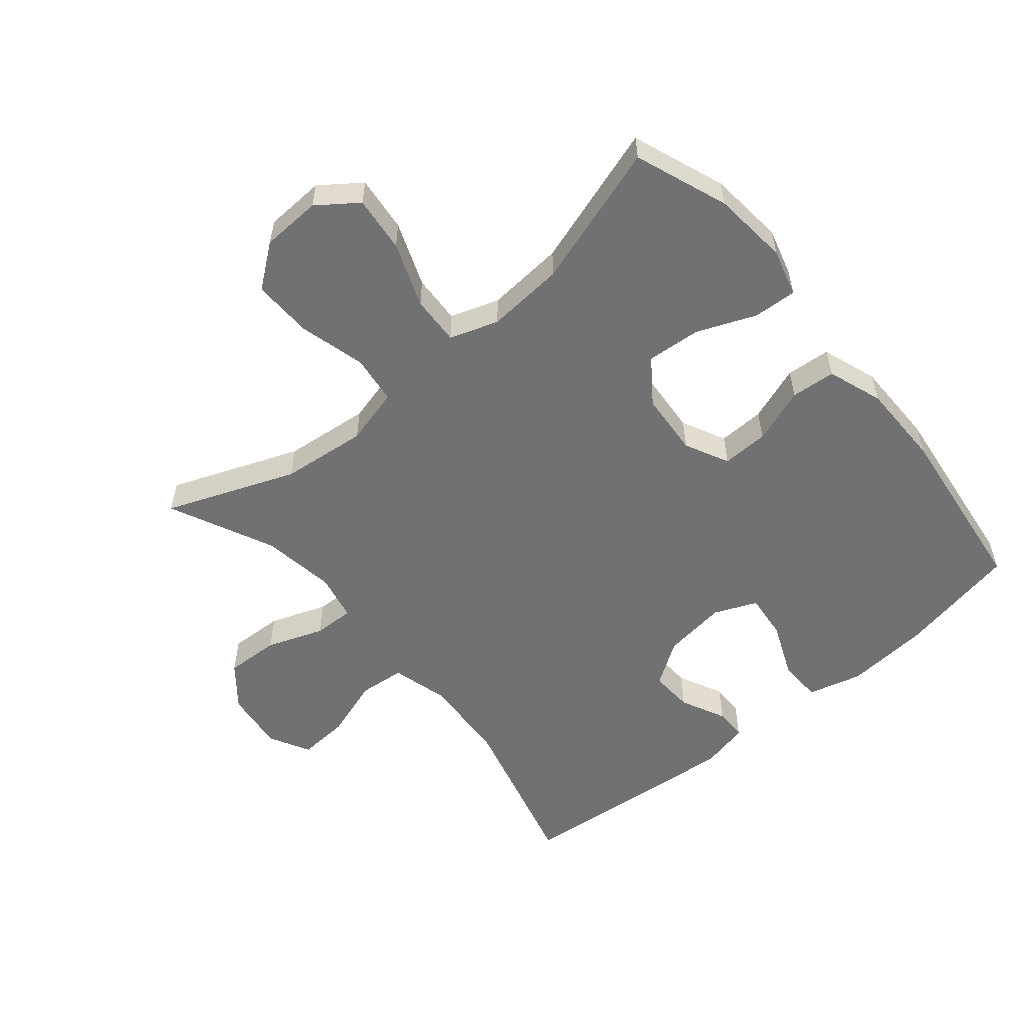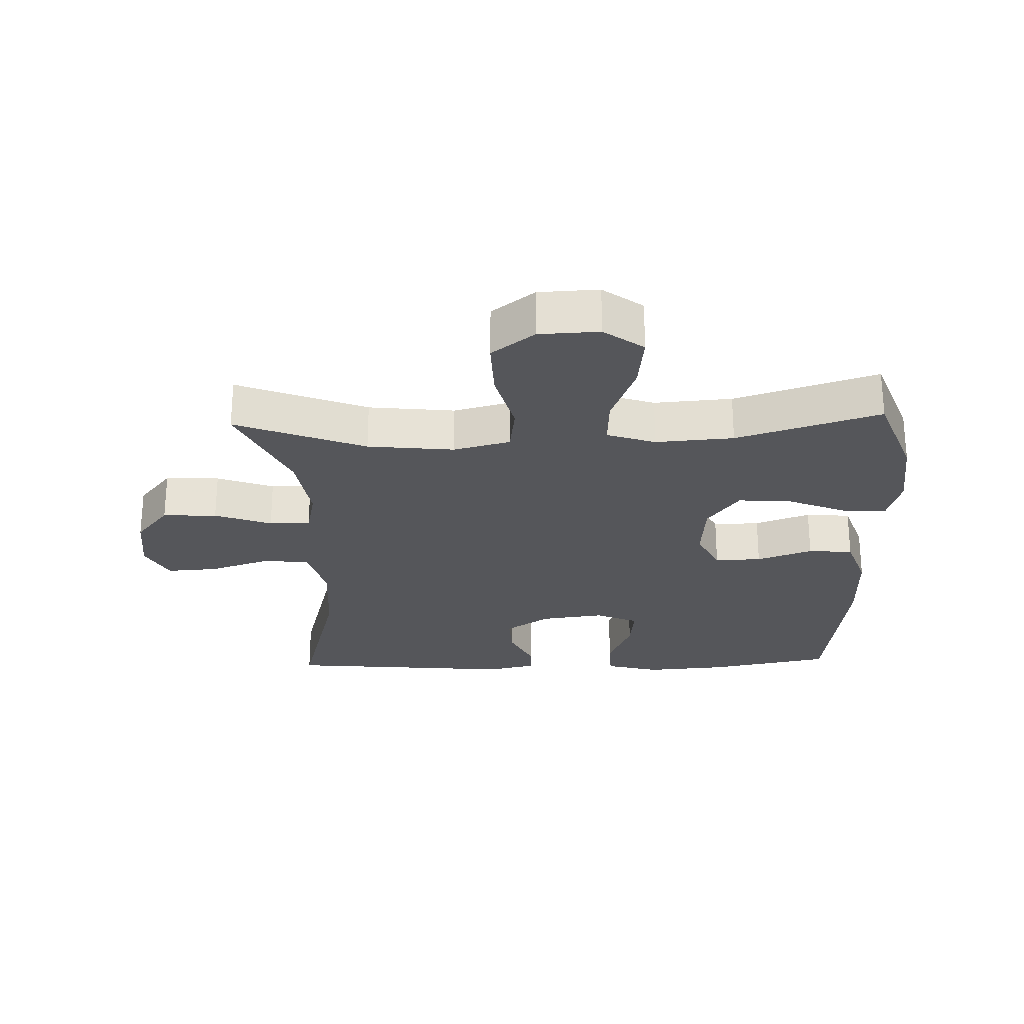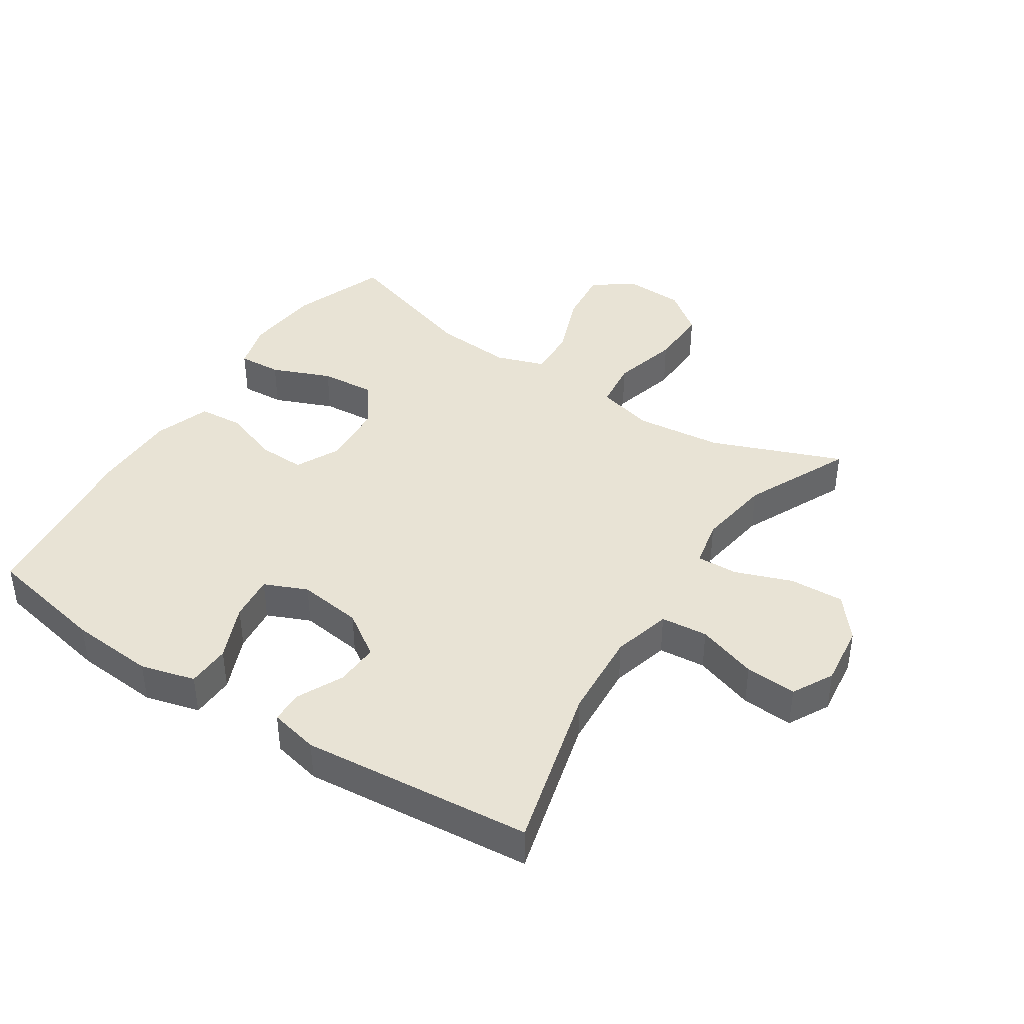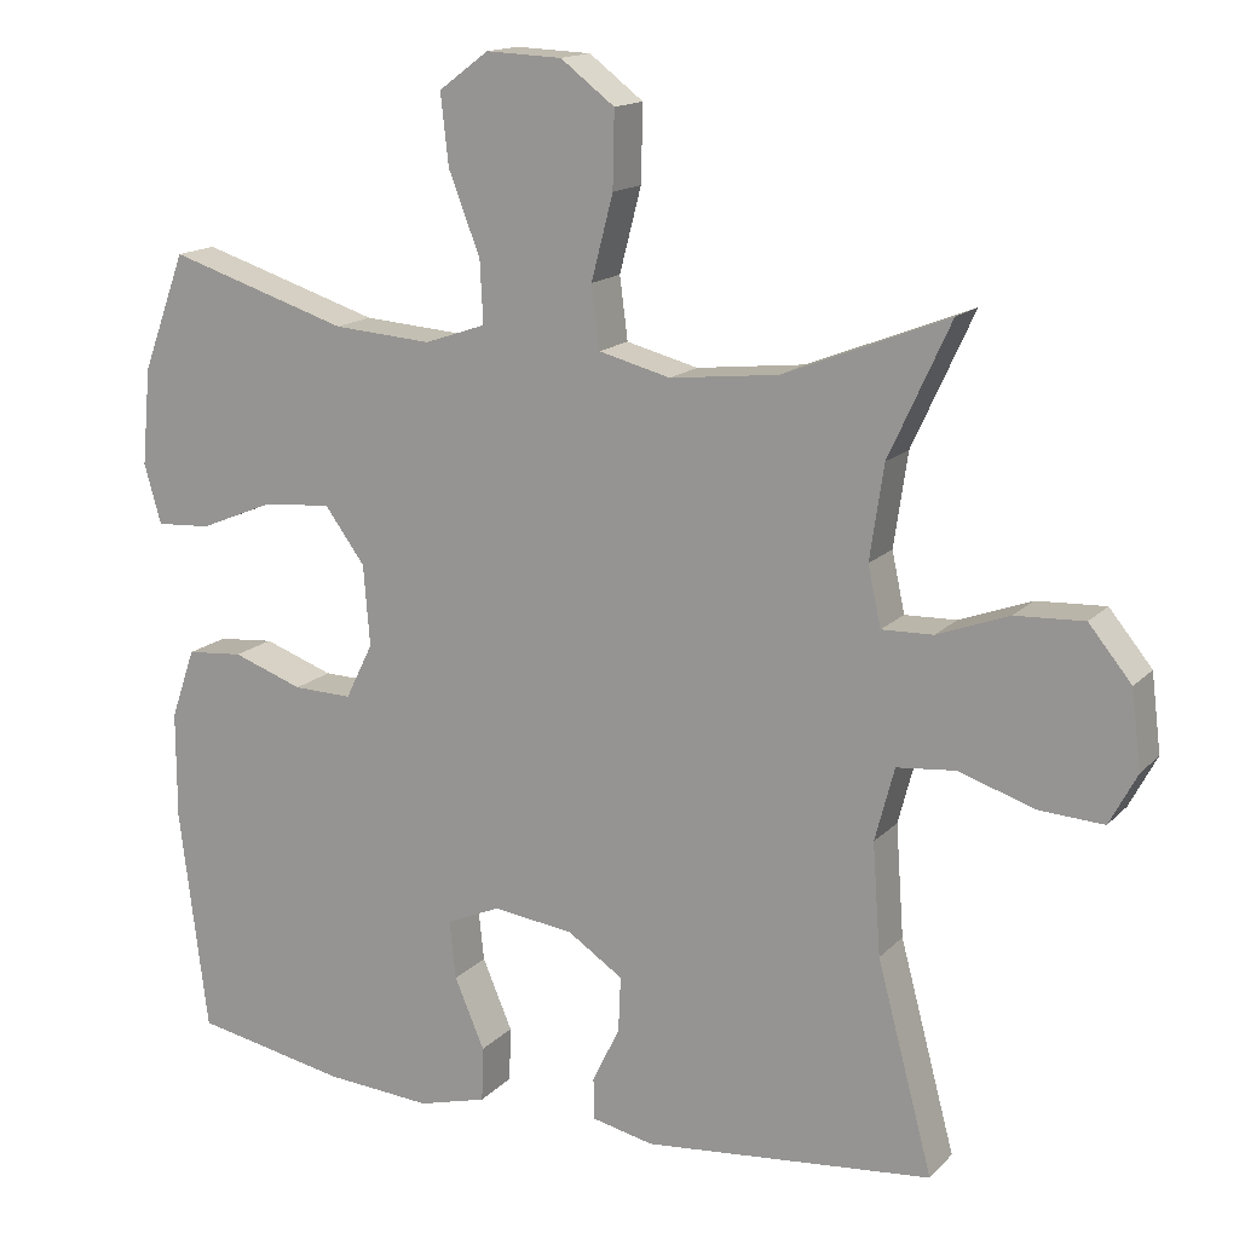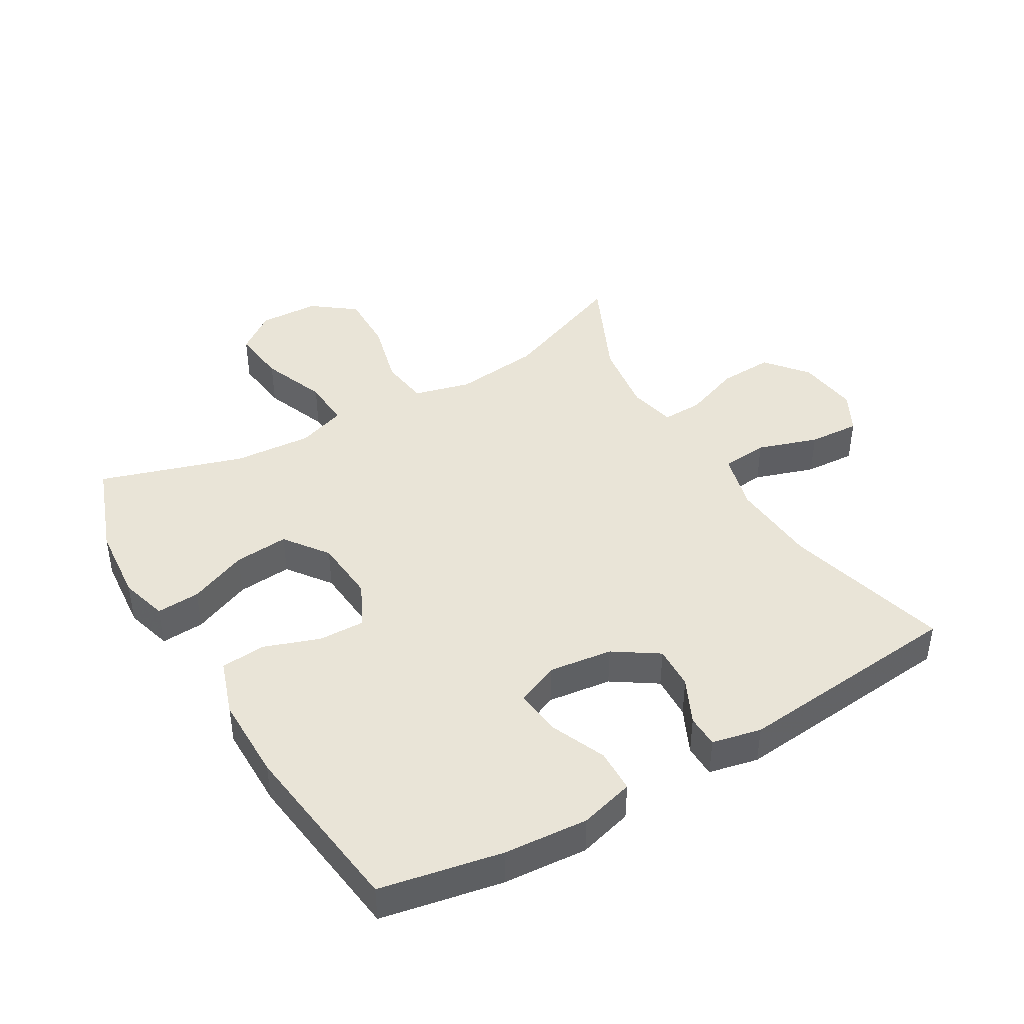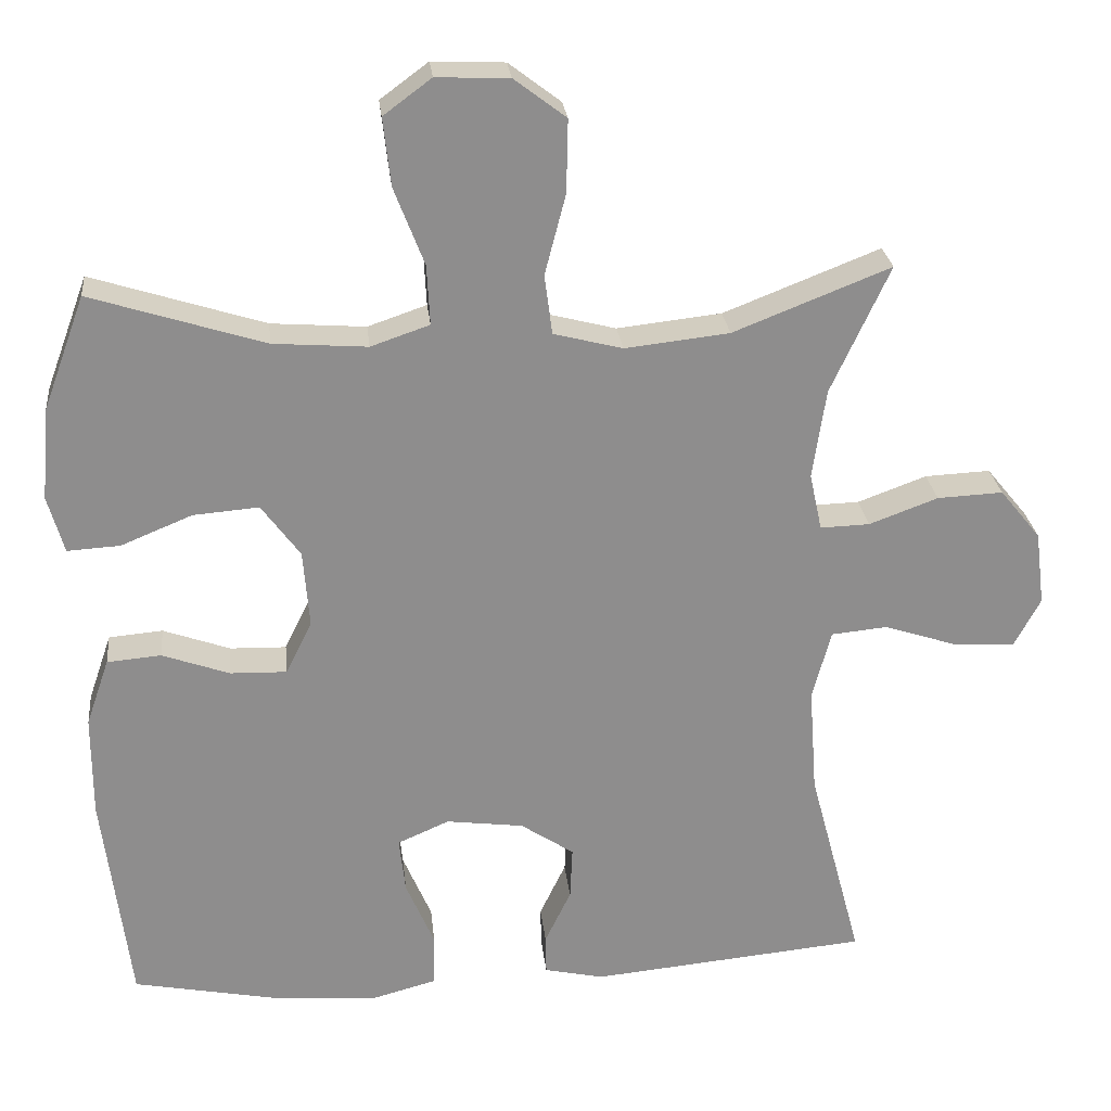
<metadata>
{"format":"obj","ext":"obj","renderer":"f3d","projection":"perspective","resolution":1024,"background":"white","views":[{"elev":-55.3,"azim":40.1,"up":"+Y"},{"elev":-25.9,"azim":1.9,"up":"+Y"},{"elev":41.2,"azim":-146.7,"up":"+Y"},{"elev":15.2,"azim":-152.8,"up":"+Z"},{"elev":43.1,"azim":149.5,"up":"+Y"},{"elev":25.7,"azim":174.0,"up":"+Z"}]}
</metadata>
<code>
v 0.5 0.07 -0.5
v 0.31 0.07 -0.537
v 0.178 0.07 -0.547
v 0.093 0.07 -0.524
v 0.091 0.07 -0.456
v 0.128 0.07 -0.369
v 0.136 0.07 -0.297
v 0.069 0.07 -0.268
v -0.031 0.07 -0.281
v -0.1 0.07 -0.327
v -0.097 0.07 -0.395
v -0.063 0.07 -0.466
v -0.064 0.07 -0.517
v -0.141 0.07 -0.534
v -0.5 0.07 -0.5
v -0.431 0.07 -0.241
v -0.421 0.07 -0.103
v -0.445 0.07 -0.012
v -0.518 0.07 -0.005
v -0.612 0.07 -0.036
v -0.692 0.07 -0.041
v -0.726 0.07 0.023
v -0.714 0.07 0.119
v -0.661 0.07 0.184
v -0.576 0.07 0.18
v -0.487 0.07 0.147
v -0.423 0.07 0.145
v -0.407 0.07 0.219
v -0.424 0.07 0.335
v -0.5 0.07 0.5
v -0.297 0.07 0.42
v -0.162 0.07 0.405
v -0.073 0.07 0.428
v -0.063 0.07 0.505
v -0.09 0.07 0.609
v -0.092 0.07 0.703
v -0.025 0.07 0.754
v 0.069 0.07 0.758
v 0.131 0.07 0.712
v 0.121 0.07 0.624
v 0.082 0.07 0.523
v 0.078 0.07 0.446
v 0.154 0.07 0.42
v 0.276 0.07 0.429
v 0.5 0.07 0.5
v 0.554 0.07 0.354
v 0.565 0.07 0.234
v 0.544 0.07 0.16
v 0.476 0.07 0.164
v 0.384 0.07 0.202
v 0.299 0.07 0.209
v 0.249 0.07 0.141
v 0.241 0.07 0.041
v 0.275 0.07 -0.028
v 0.348 0.07 -0.026
v 0.435 0.07 0.005
v 0.505 0.07 -0.001
v 0.535 0.07 -0.088
v 0.535 0.07 -0.221
v 0.5 0 -0.5
v 0.31 0 -0.537
v 0.178 0 -0.547
v 0.093 0 -0.524
v 0.091 0 -0.456
v 0.128 0 -0.369
v 0.136 0 -0.297
v 0.069 0 -0.268
v -0.031 0 -0.281
v -0.1 0 -0.327
v -0.097 0 -0.395
v -0.063 0 -0.466
v -0.064 0 -0.517
v -0.141 0 -0.534
v -0.5 0 -0.5
v -0.431 0 -0.241
v -0.421 0 -0.103
v -0.445 0 -0.012
v -0.518 0 -0.005
v -0.612 0 -0.036
v -0.692 0 -0.041
v -0.726 0 0.023
v -0.714 0 0.119
v -0.661 0 0.184
v -0.576 0 0.18
v -0.487 0 0.147
v -0.423 0 0.145
v -0.407 0 0.219
v -0.424 0 0.335
v -0.5 0 0.5
v -0.297 0 0.42
v -0.162 0 0.405
v -0.073 0 0.428
v -0.063 0 0.505
v -0.09 0 0.609
v -0.092 0 0.703
v -0.025 0 0.754
v 0.069 0 0.758
v 0.131 0 0.712
v 0.121 0 0.624
v 0.082 0 0.523
v 0.078 0 0.446
v 0.154 0 0.42
v 0.276 0 0.429
v 0.5 0 0.5
v 0.554 0 0.354
v 0.565 0 0.234
v 0.544 0 0.16
v 0.476 0 0.164
v 0.384 0 0.202
v 0.299 0 0.209
v 0.249 0 0.141
v 0.241 0 0.041
v 0.275 0 -0.028
v 0.348 0 -0.026
v 0.435 0 0.005
v 0.505 0 -0.001
v 0.535 0 -0.088
v 0.535 0 -0.221
f 55 56 57 58
f 54 55 58 59
f 47 48 49 50
f 47 50 51
f 44 45 46 47
f 43 44 47 51
f 42 43 51 52
f 38 39 40 41
f 38 41 42
f 37 38 42
f 34 35 36 37
f 33 34 37 42
f 32 33 42 52
f 29 30 31
f 28 29 31 32
f 27 28 32 52
f 23 24 25 26
f 23 26 27
f 19 20 21 22
f 18 19 22 23
f 13 14 15 16
f 11 12 13 16
f 10 11 16 17
f 9 10 17 18
f 3 4 5 6
f 3 6 7
f 2 3 7
f 54 59 1 2
f 53 54 2 7
f 52 53 7 8
f 18 23 27 52
f 8 9 18 52
f 117 116 115 114
f 118 117 114 113
f 109 108 107 106
f 110 109 106
f 106 105 104 103
f 110 106 103 102
f 111 110 102 101
f 100 99 98 97
f 101 100 97
f 101 97 96
f 96 95 94 93
f 101 96 93 92
f 111 101 92 91
f 90 89 88
f 91 90 88 87
f 111 91 87 86
f 85 84 83 82
f 86 85 82
f 81 80 79 78
f 82 81 78 77
f 75 74 73 72
f 75 72 71 70
f 76 75 70 69
f 77 76 69 68
f 65 64 63 62
f 66 65 62
f 66 62 61
f 61 60 118 113
f 66 61 113 112
f 67 66 112 111
f 111 86 82 77
f 111 77 68 67
f 1 60 61 2
f 2 61 62 3
f 3 62 63 4
f 4 63 64 5
f 5 64 65 6
f 6 65 66 7
f 7 66 67 8
f 8 67 68 9
f 9 68 69 10
f 10 69 70 11
f 11 70 71 12
f 12 71 72 13
f 13 72 73 14
f 14 73 74 15
f 15 74 75 16
f 16 75 76 17
f 17 76 77 18
f 18 77 78 19
f 19 78 79 20
f 20 79 80 21
f 21 80 81 22
f 22 81 82 23
f 23 82 83 24
f 24 83 84 25
f 25 84 85 26
f 26 85 86 27
f 27 86 87 28
f 28 87 88 29
f 29 88 89 30
f 30 89 90 31
f 31 90 91 32
f 32 91 92 33
f 33 92 93 34
f 34 93 94 35
f 35 94 95 36
f 36 95 96 37
f 37 96 97 38
f 38 97 98 39
f 39 98 99 40
f 40 99 100 41
f 41 100 101 42
f 42 101 102 43
f 43 102 103 44
f 44 103 104 45
f 45 104 105 46
f 46 105 106 47
f 47 106 107 48
f 48 107 108 49
f 49 108 109 50
f 50 109 110 51
f 51 110 111 52
f 52 111 112 53
f 53 112 113 54
f 54 113 114 55
f 55 114 115 56
f 56 115 116 57
f 57 116 117 58
f 58 117 118 59
f 59 118 60 1

</code>
